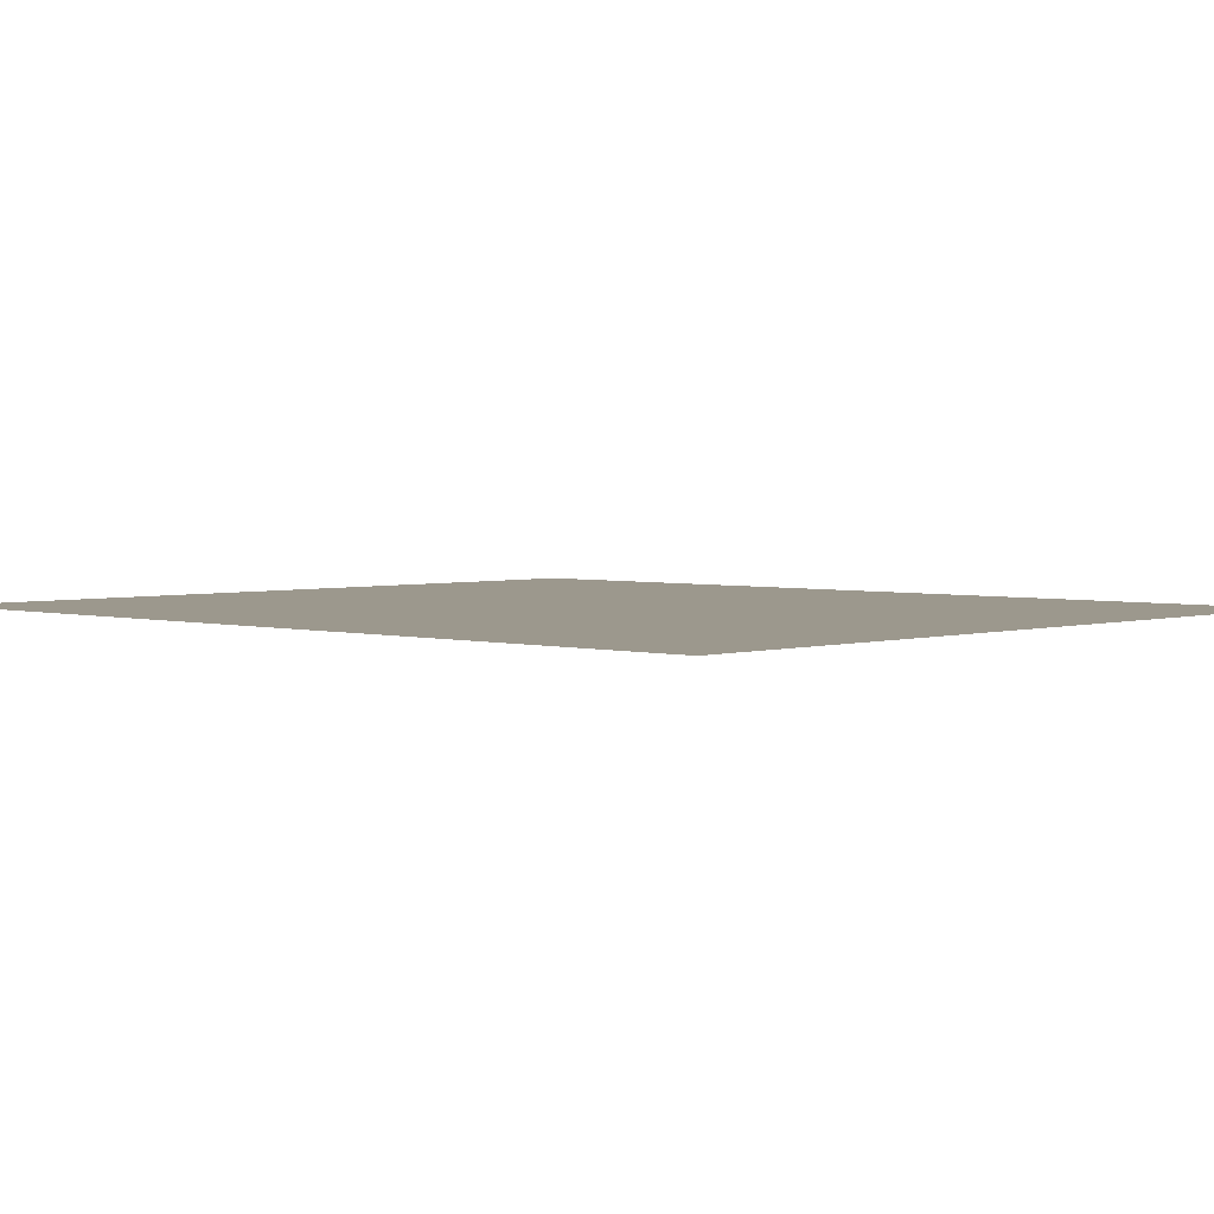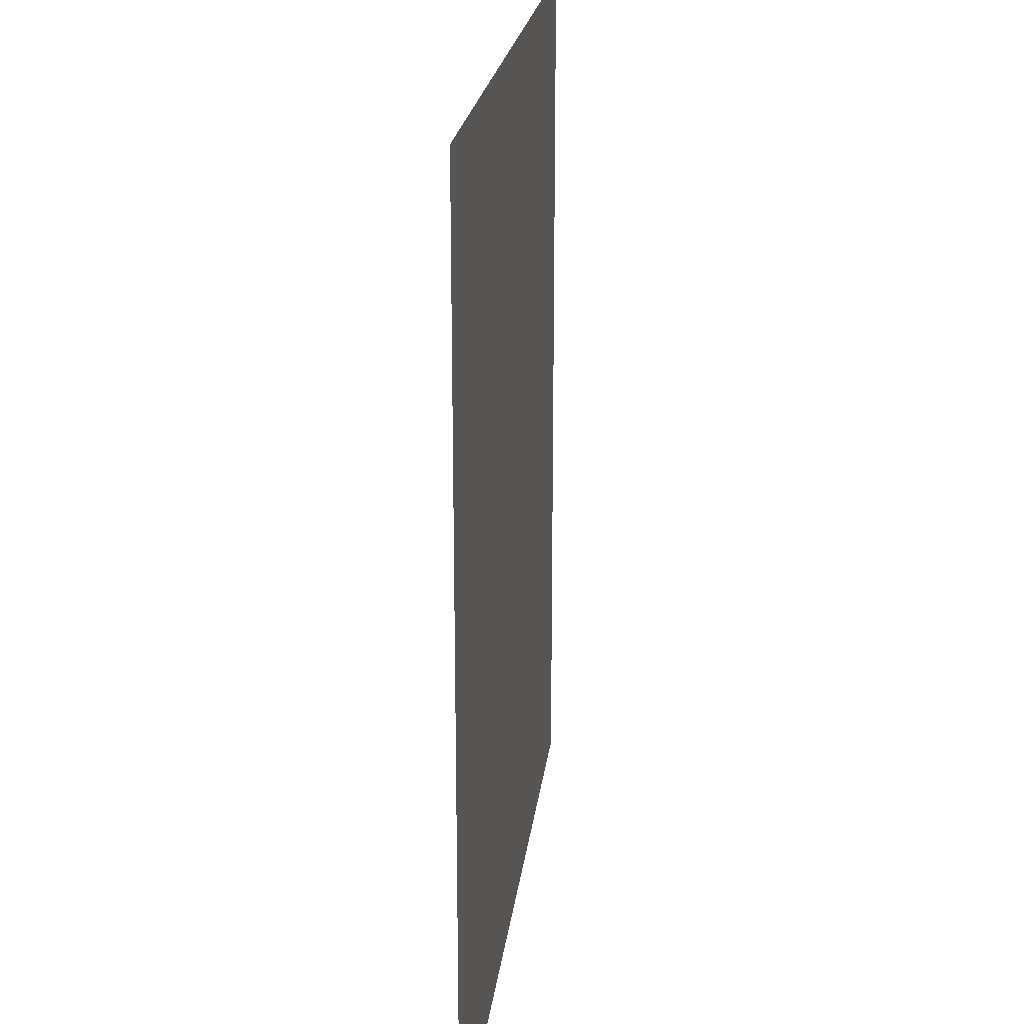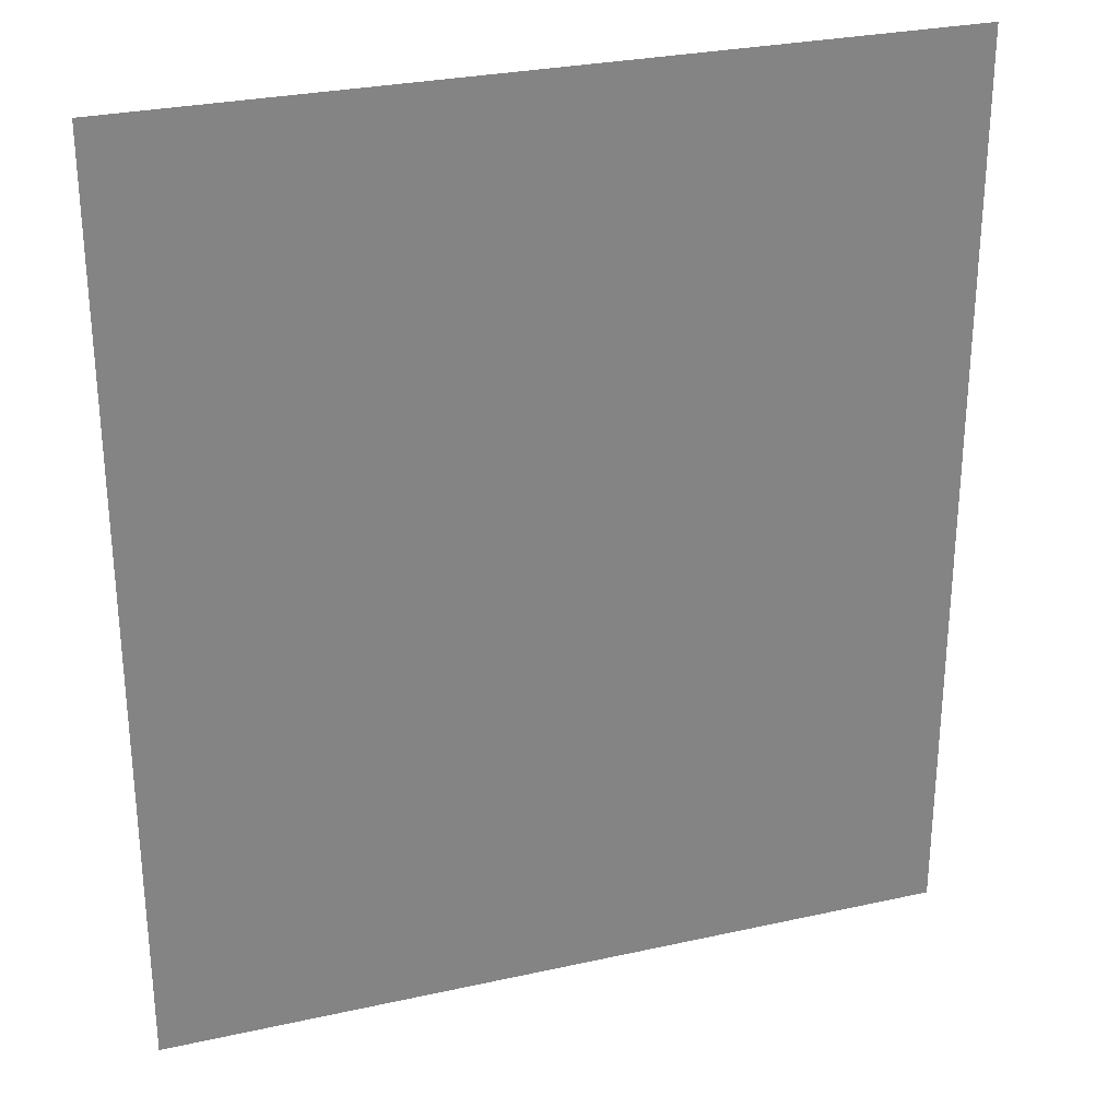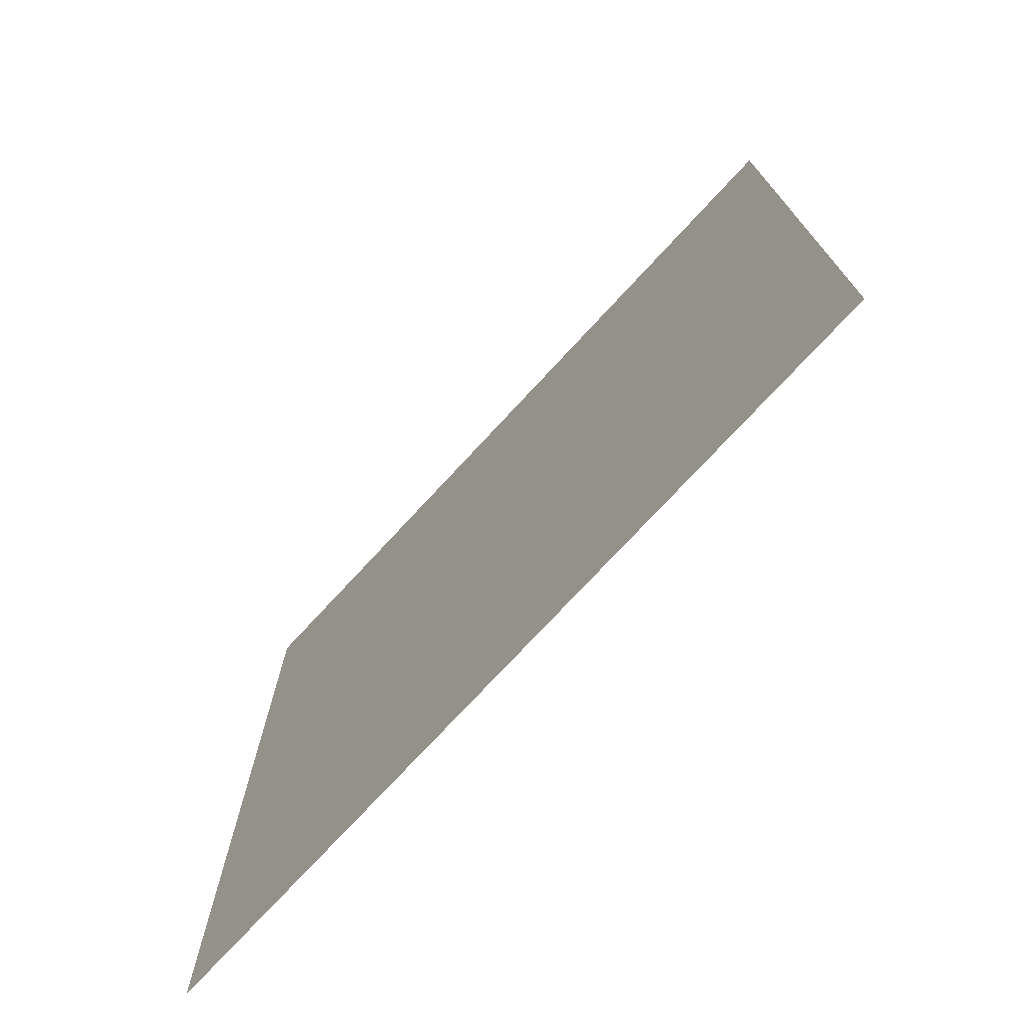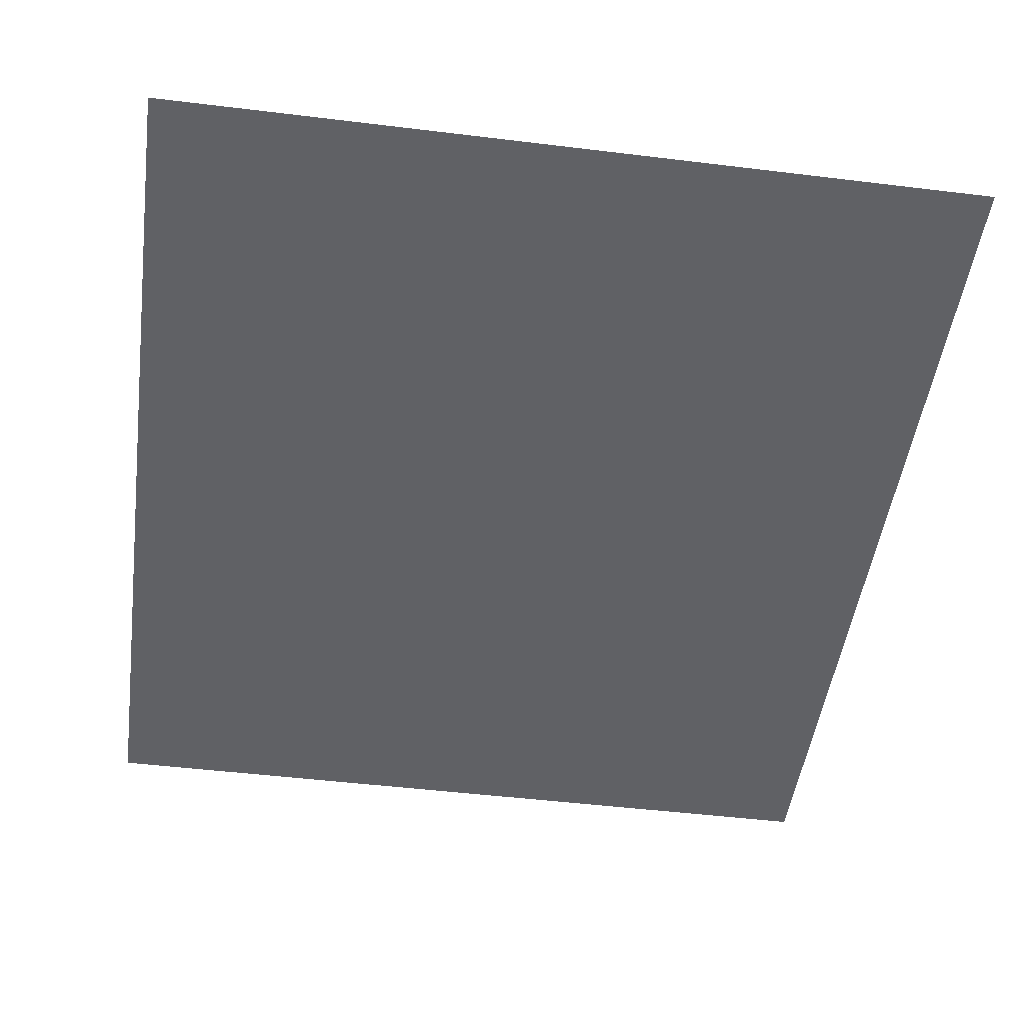
<metadata>
{"format":"obj","ext":"obj","renderer":"f3d","projection":"perspective","resolution":1024,"background":"white","views":[{"elev":3.1,"azim":-46.7,"up":"+Y"},{"elev":21.7,"azim":96.8,"up":"+Z"},{"elev":28.5,"azim":161.5,"up":"+Z"},{"elev":-75.0,"azim":-132.8,"up":"+Z"},{"elev":-48.2,"azim":-7.8,"up":"+Y"}]}
</metadata>
<code>
o Straight3_Cube.008
v -80 -2.437 92
v -80 -2.437 -92
v 80 -2.437 -92
v 80 -2.437 92
f 2 1 4 3

</code>
